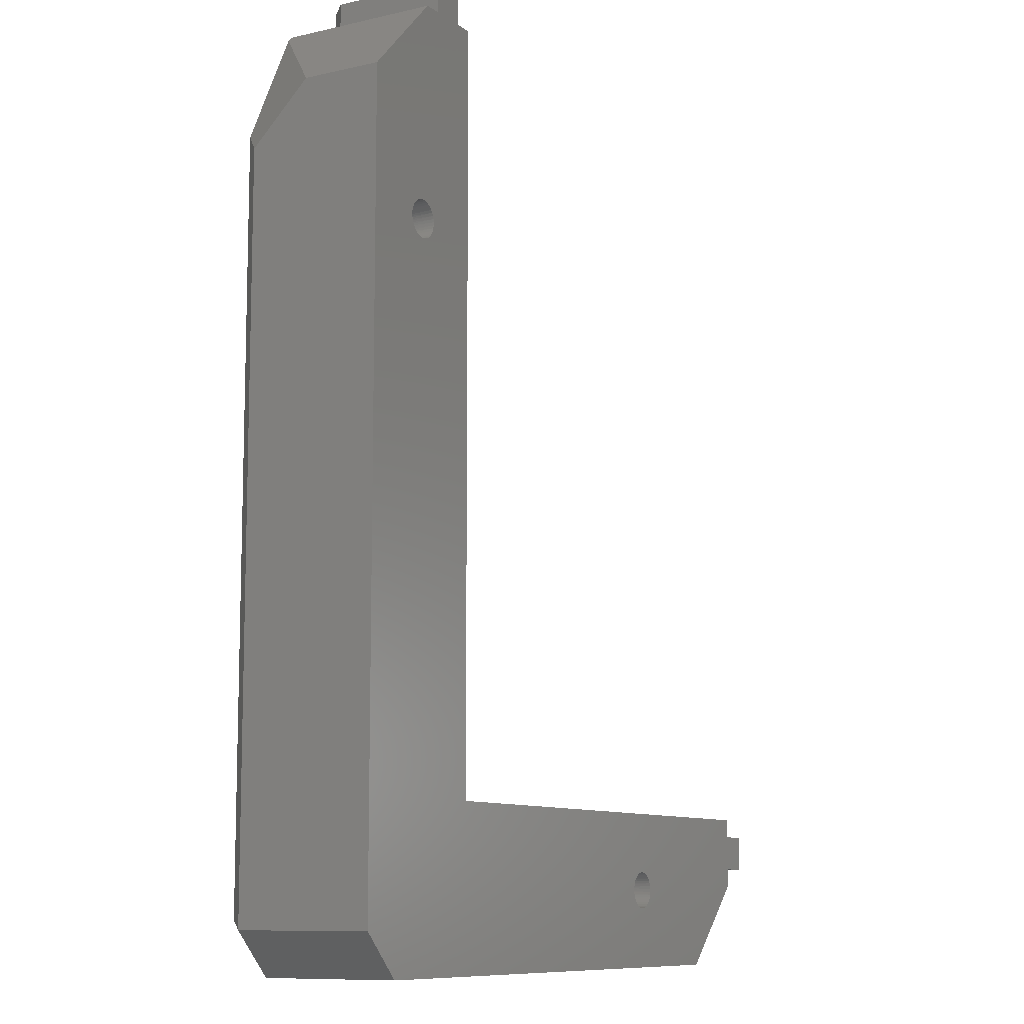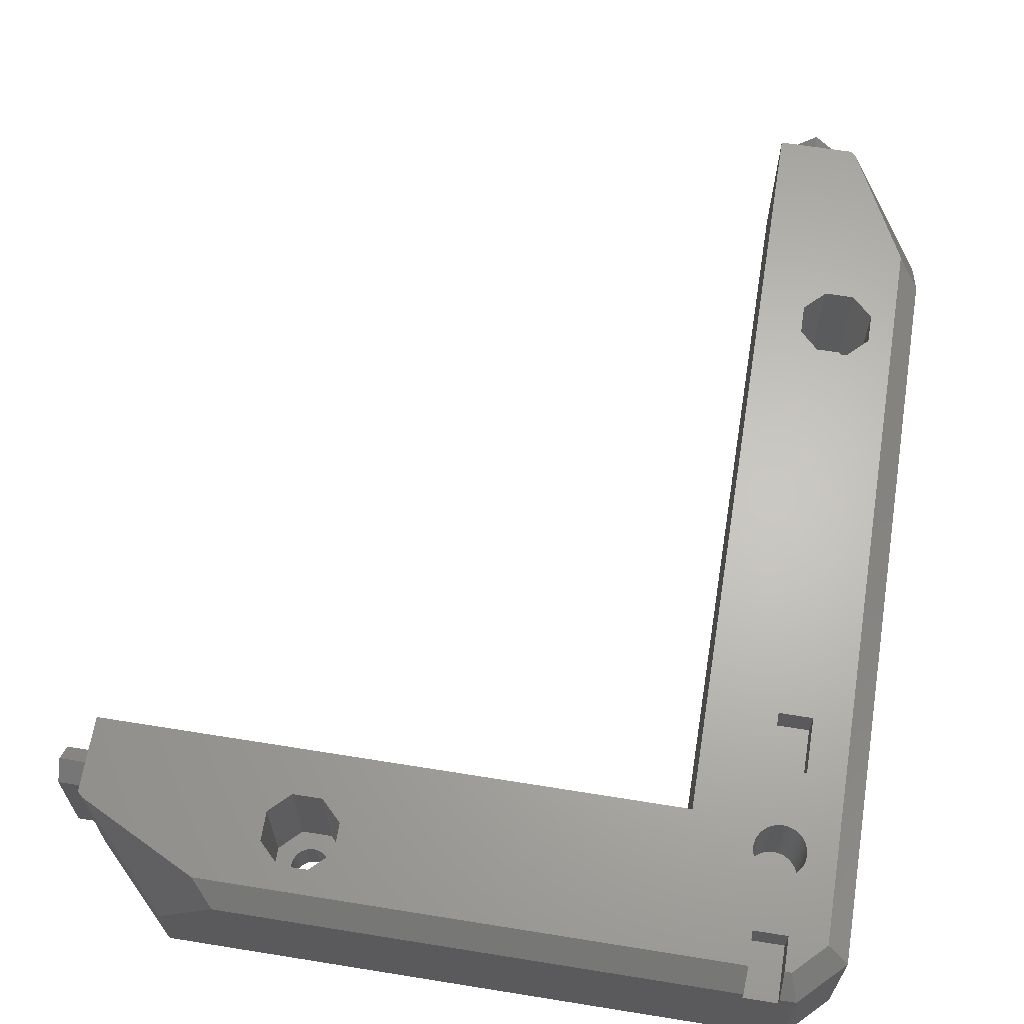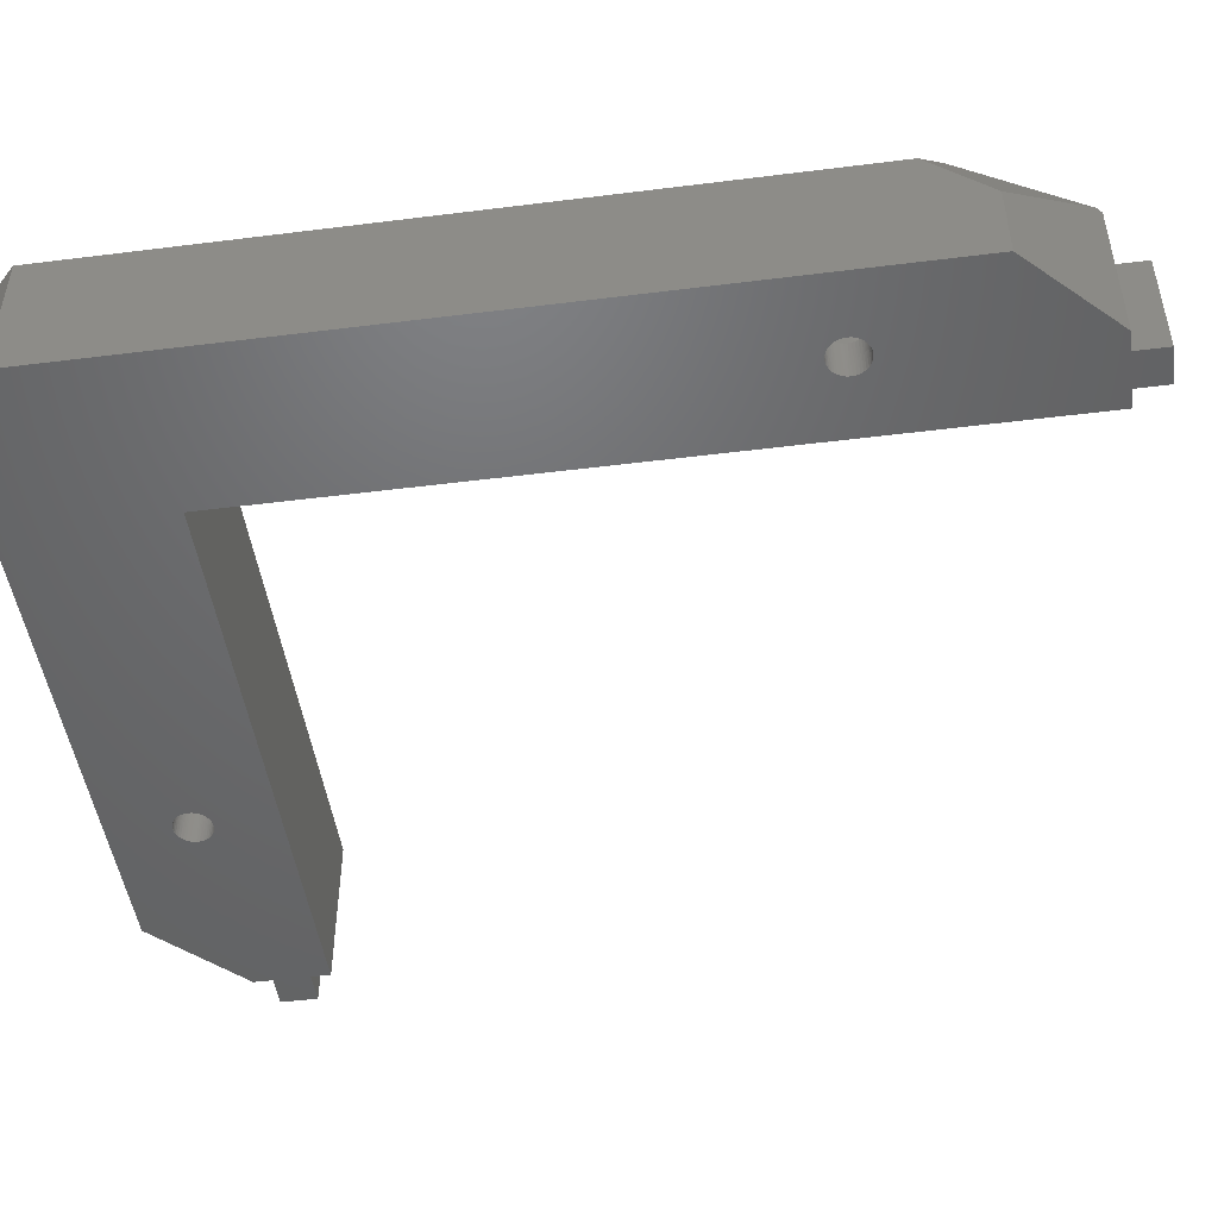
<metadata>
{"format":"stl","ext":"stl","renderer":"f3d","projection":"perspective","resolution":1024,"background":"white","views":[{"elev":-9.9,"azim":120.4,"up":"+Y"},{"elev":64.9,"azim":9.2,"up":"+Z"},{"elev":-48.1,"azim":98.0,"up":"+Z"}]}
</metadata>
<code>
# stl→obj: 387 verts, 778 faces
v 241.5 11.5 12.45
v 241.5 13.2 10.75
v 238.5 11.5 12.45
v 238.5 13.2 10.75
v 241.5 9.8 10.75
v 238.5 9.8 10.75
v 241.5 9.8 0
v 238.5 9.8 0
v 241.5 13.2 0
v 238.5 13.2 0
v 296.8 85.6 0
v 296.8 85.6 10.75
v 296.8 88.6 0
v 296.8 88.6 10.75
v 300.2 85.6 10.75
v 300.2 85.6 0
v 300.2 88.6 10.75
v 300.2 88.6 0
v 298.5 85.6 12.45
v 298.5 88.6 12.45
v 302 85.6 0
v 302 85.6 15
v 295 85.6 15
v 295 85.6 0
v 305.3 12.79 15
v 305.3 12.62 11
v 305.4 12.46 15
v 305.3 12.29 11
v 305.3 12.13 15
v 305.3 11.97 11
v 305.3 11.81 15
v 305.2 11.65 11
v 305.1 11.5 15
v 305.1 11.36 11
v 305 11.21 15
v 304.9 11.08 11
v 304.8 10.95 15
v 304.7 10.83 11
v 304.6 10.71 15
v 304.4 10.61 11
v 304.3 10.51 15
v 304.2 10.42 11
v 304 10.35 15
v 303.9 10.28 11
v 303.7 10.22 15
v 303.6 10.18 11
v 303.4 10.14 15
v 303.2 10.12 11
v 303.1 10.11 15
v 302.9 10.11 11
v 302.8 10.12 15
v 302.6 10.14 11
v 302.4 10.18 15
v 302.3 10.22 11
v 302.1 10.28 15
v 302 10.35 11
v 301.8 10.42 15
v 301.7 10.51 11
v 301.6 10.61 15
v 301.4 10.71 11
v 301.3 10.83 15
v 301.2 10.95 11
v 301.1 11.08 15
v 301 11.21 11
v 300.9 11.36 15
v 300.9 11.5 11
v 300.8 11.65 15
v 300.7 11.81 11
v 300.7 11.97 15
v 300.7 12.13 11
v 300.7 12.29 15
v 300.6 12.46 11
v 300.7 12.62 15
v 300.7 12.79 11
v 300.7 12.95 15
v 300.7 13.11 11
v 300.8 13.26 15
v 300.9 13.41 11
v 300.9 13.56 15
v 301 13.7 11
v 301.1 13.84 15
v 301.2 13.97 11
v 301.3 14.09 15
v 301.4 14.21 11
v 301.6 14.31 15
v 301.7 14.41 11
v 301.8 14.49 15
v 302 14.57 11
v 302.1 14.64 15
v 302.3 14.69 11
v 302.4 14.74 15
v 302.6 14.77 11
v 302.8 14.8 15
v 302.9 14.81 11
v 303.1 14.81 15
v 303.2 14.8 11
v 303.4 14.77 15
v 303.6 14.74 11
v 303.7 14.69 15
v 303.9 14.64 11
v 304 14.57 15
v 304.2 14.49 11
v 304.3 14.41 15
v 304.4 14.31 11
v 304.6 14.21 15
v 304.7 14.09 11
v 304.8 13.97 15
v 304.9 13.84 11
v 305 13.7 15
v 305.1 13.56 11
v 305.1 13.41 15
v 305.2 13.26 11
v 305.3 13.11 15
v 305.3 12.95 11
v 305.3 12.13 7
v 305.4 12.46 7
v 305.3 12.79 7
v 305.3 13.11 7
v 305.1 13.41 7
v 305 13.7 7
v 304.8 13.97 7
v 304.6 14.21 7
v 304.3 14.41 7
v 304 14.57 7
v 303.7 14.69 7
v 303.4 14.77 7
v 303.1 14.81 7
v 302.8 14.8 7
v 302.4 14.74 7
v 302.1 14.64 7
v 301.8 14.49 7
v 301.6 14.31 7
v 301.3 14.09 7
v 301.1 13.84 7
v 300.9 13.56 7
v 300.8 13.26 7
v 300.7 12.95 7
v 300.7 12.62 7
v 300.7 12.29 7
v 300.7 11.97 7
v 300.8 11.65 7
v 300.9 11.36 7
v 301.1 11.08 7
v 301.3 10.83 7
v 301.6 10.61 7
v 301.8 10.42 7
v 302.1 10.28 7
v 302.4 10.18 7
v 302.8 10.12 7
v 303.1 10.11 7
v 303.4 10.14 7
v 303.7 10.22 7
v 304 10.35 7
v 304.3 10.51 7
v 304.6 10.71 7
v 304.8 10.95 7
v 305 11.21 7
v 305.1 11.5 7
v 305.3 11.81 7
v 304.6 19.9 15
v 304.6 25.1 15
v 304.6 19.9 11.8
v 304.6 25.1 11.8
v 301.4 25.1 15
v 301.4 25.1 11.8
v 301.4 19.9 15
v 301.4 19.9 11.8
v 301.4 0 11.8
v 301.4 5.1 11.8
v 301.4 0 13
v 301.4 2 15
v 301.4 5.1 15
v 304.6 0 11.8
v 304.6 0 13
v 304.6 5.1 11.8
v 304.6 2 15
v 304.6 5.1 15
v 305.2 2 15
v 306 0 13
v 255 0 13
v 253 2 15
v 308 4.828 15
v 295 15 15
v 264.8 6.154 15
v 262.8 4.25 15
v 308 74.09 15
v 305.8 64.25 15
v 305.8 66.95 15
v 303.8 68.85 15
v 301.2 68.85 15
v 302.5 85.11 15
v 299.2 64.25 15
v 299.2 66.95 15
v 241.5 15 15
v 262.8 10.75 15
v 264.8 8.846 15
v 241.5 8 15
v 242 7.511 15
v 258.2 8.846 15
v 260.2 10.75 15
v 258.2 6.154 15
v 260.2 4.25 15
v 303.8 62.35 15
v 301.2 62.35 15
v 310 77.6 7.489
v 310 72.09 13
v 310 4 13
v 249.5 -8.882e-15 7.489
v 310 77.6 0
v 310 4 0
v 306 0 0
v 295 15 0
v 303.5 64.16 0
v 303.7 64.34 0
v 249.5 0 0
v 262 5.819 0
v 262.3 5.919 0
v 262.5 6.06 0
v 241.5 8 0
v 259.8 7.919 0
v 259.8 7.641 0
v 259.9 8.186 0
v 241.5 15 0
v 260 8.435 0
v 260.2 8.66 0
v 260.4 8.856 0
v 260.6 9.016 0
v 260.9 9.136 0
v 261.1 9.215 0
v 261.4 9.249 0
v 261.7 9.237 0
v 262 9.181 0
v 262.3 9.081 0
v 262.5 8.94 0
v 262.7 8.762 0
v 262.9 8.551 0
v 263 8.313 0
v 263.2 8.054 0
v 263.2 7.781 0
v 263.2 7.5 0
v 263.2 7.219 0
v 263.2 6.946 0
v 263 6.687 0
v 262.9 6.449 0
v 262.7 6.238 0
v 300.8 65.46 0
v 300.8 65.18 0
v 300.9 64.91 0
v 301.2 66.76 0
v 301 66.54 0
v 300.9 66.29 0
v 301.6 67.12 0
v 301.9 67.24 0
v 302.1 67.31 0
v 302.4 67.35 0
v 302.7 67.34 0
v 303 67.28 0
v 303.3 67.18 0
v 303.5 67.04 0
v 303.7 66.86 0
v 303.9 66.65 0
v 304 66.41 0
v 304.2 66.15 0
v 304.2 65.88 0
v 304.2 65.6 0
v 304.2 65.32 0
v 304.2 65.05 0
v 304 64.79 0
v 303.9 64.55 0
v 301.4 66.96 0
v 300.8 66.02 0
v 300.8 65.74 0
v 301 64.66 0
v 301.2 64.44 0
v 301.4 64.24 0
v 301.6 64.08 0
v 301.9 63.96 0
v 302.1 63.89 0
v 302.4 63.85 0
v 302.7 63.86 0
v 303 63.92 0
v 303.3 64.02 0
v 259.8 7.359 0
v 259.8 7.081 0
v 259.9 6.814 0
v 260 6.565 0
v 260.2 6.34 0
v 260.4 6.144 0
v 260.6 5.984 0
v 260.9 5.864 0
v 261.1 5.785 0
v 261.4 5.751 0
v 261.7 5.763 0
v 305.8 66.95 4
v 303.8 68.85 4
v 301.2 68.85 4
v 299.2 66.95 4
v 299.2 64.25 4
v 301.2 62.35 4
v 303.8 62.35 4
v 305.8 64.25 4
v 300.8 65.88 4
v 300.8 65.6 4
v 300.8 65.32 4
v 300.8 65.05 4
v 301 64.79 4
v 301.1 64.55 4
v 301.3 64.34 4
v 301.5 64.16 4
v 301.7 64.02 4
v 302 63.92 4
v 302.3 63.86 4
v 302.6 63.85 4
v 302.9 63.89 4
v 303.1 63.96 4
v 303.4 64.08 4
v 303.6 64.24 4
v 303.8 64.44 4
v 304 64.66 4
v 304.1 64.91 4
v 304.2 65.18 4
v 304.2 65.46 4
v 304.2 65.74 4
v 304.2 66.02 4
v 304.1 66.29 4
v 304 66.54 4
v 303.8 66.76 4
v 303.6 66.96 4
v 303.4 67.12 4
v 303.1 67.24 4
v 302.9 67.31 4
v 302.6 67.35 4
v 302.3 67.34 4
v 302 67.28 4
v 301.7 67.18 4
v 301.5 67.04 4
v 301.3 66.86 4
v 301.1 66.65 4
v 301 66.41 4
v 300.8 66.15 4
v 264.8 8.846 4
v 262.8 10.75 4
v 260.2 10.75 4
v 258.2 8.846 4
v 258.2 6.154 4
v 260.2 4.25 4
v 262.8 4.25 4
v 264.8 6.154 4
v 259.8 7.781 4
v 259.8 7.5 4
v 259.8 7.219 4
v 259.8 6.946 4
v 260 6.687 4
v 260.1 6.449 4
v 260.3 6.238 4
v 260.5 6.06 4
v 260.7 5.919 4
v 261 5.819 4
v 261.3 5.763 4
v 261.6 5.751 4
v 261.9 5.785 4
v 262.1 5.864 4
v 262.4 5.984 4
v 262.6 6.144 4
v 262.8 6.34 4
v 263 6.565 4
v 263.1 6.814 4
v 263.2 7.081 4
v 263.2 7.359 4
v 263.2 7.641 4
v 263.2 7.919 4
v 263.1 8.186 4
v 263 8.435 4
v 262.8 8.66 4
v 262.6 8.856 4
v 262.4 9.016 4
v 262.1 9.136 4
v 261.9 9.215 4
v 261.6 9.249 4
v 261.3 9.237 4
v 261 9.181 4
v 260.7 9.081 4
v 260.5 8.94 4
v 260.3 8.762 4
v 260.1 8.551 4
v 260 8.313 4
v 259.8 8.054 4
f 1 2 3
f 3 2 4
f 5 1 6
f 6 1 3
f 7 5 8
f 8 5 6
f 2 9 4
f 4 9 10
f 4 10 3
f 3 10 8
f 3 8 6
f 11 12 13
f 13 12 14
f 15 16 17
f 17 16 18
f 19 15 20
f 20 15 17
f 12 19 14
f 14 19 20
f 14 20 13
f 13 20 18
f 18 20 17
f 16 15 21
f 21 15 22
f 22 15 19
f 22 19 23
f 23 19 12
f 23 12 24
f 24 12 11
f 25 26 27
f 27 26 28
f 27 28 29
f 29 28 30
f 29 30 31
f 31 30 32
f 31 32 33
f 33 32 34
f 33 34 35
f 35 34 36
f 35 36 37
f 37 36 38
f 37 38 39
f 39 38 40
f 39 40 41
f 41 40 42
f 41 42 43
f 43 42 44
f 43 44 45
f 45 44 46
f 45 46 47
f 47 46 48
f 47 48 49
f 49 48 50
f 49 50 51
f 51 50 52
f 51 52 53
f 53 52 54
f 53 54 55
f 55 54 56
f 55 56 57
f 57 56 58
f 57 58 59
f 59 58 60
f 59 60 61
f 61 60 62
f 61 62 63
f 63 62 64
f 63 64 65
f 65 64 66
f 65 66 67
f 67 66 68
f 67 68 69
f 69 68 70
f 69 70 71
f 71 70 72
f 71 72 73
f 73 72 74
f 73 74 75
f 75 74 76
f 75 76 77
f 77 76 78
f 77 78 79
f 79 78 80
f 79 80 81
f 81 80 82
f 81 82 83
f 83 82 84
f 83 84 85
f 85 84 86
f 85 86 87
f 87 86 88
f 87 88 89
f 89 88 90
f 89 90 91
f 91 90 92
f 91 92 93
f 93 92 94
f 93 94 95
f 95 94 96
f 95 96 97
f 97 96 98
f 97 98 99
f 99 98 100
f 99 100 101
f 101 100 102
f 101 102 103
f 103 102 104
f 103 104 105
f 105 104 106
f 105 106 107
f 107 106 108
f 107 108 109
f 109 108 110
f 109 110 111
f 111 110 112
f 111 112 113
f 113 112 114
f 113 114 25
f 25 114 26
f 115 28 116
f 116 28 26
f 116 26 117
f 117 26 114
f 117 114 118
f 118 114 112
f 118 112 119
f 119 112 110
f 119 110 120
f 120 110 108
f 120 108 121
f 121 108 106
f 121 106 122
f 122 106 104
f 122 104 123
f 123 104 102
f 123 102 124
f 124 102 100
f 124 100 125
f 125 100 98
f 125 98 126
f 126 98 96
f 126 96 127
f 127 96 94
f 127 94 128
f 128 94 92
f 128 92 129
f 129 92 90
f 129 90 130
f 130 90 88
f 130 88 131
f 131 88 86
f 131 86 132
f 132 86 84
f 132 84 133
f 133 84 82
f 133 82 134
f 134 82 80
f 134 80 135
f 135 80 78
f 135 78 136
f 136 78 76
f 136 76 137
f 137 76 74
f 137 74 138
f 138 74 72
f 138 72 139
f 139 72 70
f 139 70 140
f 140 70 68
f 140 68 141
f 141 68 66
f 141 66 142
f 142 66 64
f 142 64 143
f 143 64 62
f 143 62 144
f 144 62 60
f 144 60 145
f 145 60 58
f 145 58 146
f 146 58 56
f 146 56 147
f 147 56 54
f 147 54 148
f 148 54 52
f 148 52 149
f 149 52 50
f 149 50 150
f 150 50 48
f 150 48 151
f 151 48 46
f 151 46 152
f 152 46 44
f 152 44 153
f 153 44 42
f 153 42 154
f 154 42 40
f 154 40 155
f 155 40 38
f 155 38 156
f 156 38 36
f 156 36 157
f 157 36 34
f 157 34 158
f 158 34 32
f 158 32 159
f 159 32 30
f 159 30 115
f 115 30 28
f 115 116 136
f 136 116 117
f 136 117 118
f 118 119 136
f 136 119 135
f 135 119 120
f 135 120 134
f 134 120 121
f 134 121 133
f 133 121 122
f 133 122 132
f 132 122 123
f 132 123 131
f 131 123 124
f 131 124 130
f 130 124 125
f 130 125 129
f 129 125 126
f 129 126 128
f 128 126 127
f 137 141 136
f 136 141 142
f 136 142 143
f 141 137 140
f 140 137 138
f 140 138 139
f 143 144 136
f 136 144 145
f 136 145 146
f 146 147 136
f 136 147 148
f 136 148 149
f 149 150 136
f 136 150 151
f 136 151 152
f 152 153 136
f 136 153 154
f 136 154 155
f 155 156 136
f 136 156 157
f 136 157 158
f 158 159 136
f 136 159 115
f 160 161 162
f 162 161 163
f 161 164 163
f 163 164 165
f 164 166 165
f 165 166 167
f 166 160 167
f 167 160 162
f 167 162 165
f 165 162 163
f 168 169 170
f 170 169 171
f 171 169 172
f 173 174 175
f 175 174 176
f 175 176 177
f 177 172 175
f 175 172 169
f 168 173 169
f 169 173 175
f 176 174 178
f 178 174 179
f 170 171 180
f 180 171 181
f 25 27 182
f 182 27 29
f 182 29 31
f 31 33 182
f 182 33 35
f 182 35 37
f 37 39 182
f 182 39 177
f 182 177 178
f 178 177 176
f 39 41 177
f 177 41 43
f 177 43 45
f 45 47 177
f 177 47 49
f 177 49 172
f 172 49 51
f 172 51 53
f 53 55 172
f 172 55 57
f 172 57 59
f 59 61 172
f 172 61 63
f 172 63 65
f 172 65 183
f 183 65 67
f 183 67 69
f 69 71 183
f 183 71 73
f 183 73 75
f 75 77 183
f 183 77 79
f 183 79 81
f 183 81 166
f 166 81 83
f 166 83 85
f 85 87 166
f 166 87 89
f 166 89 91
f 91 93 166
f 166 93 95
f 166 95 160
f 160 95 97
f 160 97 99
f 99 101 160
f 160 101 103
f 160 103 105
f 105 107 160
f 160 107 109
f 160 109 111
f 111 113 160
f 160 113 25
f 160 25 182
f 172 183 171
f 171 183 184
f 171 184 185
f 160 182 161
f 161 182 186
f 161 186 187
f 187 186 188
f 188 186 189
f 189 186 190
f 190 186 191
f 190 191 23
f 23 191 22
f 183 192 23
f 23 192 193
f 23 193 190
f 194 195 183
f 183 195 196
f 183 196 184
f 197 198 194
f 194 198 199
f 194 199 200
f 198 181 199
f 199 181 201
f 201 181 202
f 202 181 185
f 185 181 171
f 187 203 161
f 161 203 164
f 164 203 204
f 164 204 192
f 200 195 194
f 166 164 183
f 183 164 192
f 191 186 205
f 205 186 206
f 186 182 206
f 206 182 207
f 180 181 208
f 208 181 198
f 178 179 182
f 182 179 207
f 22 191 21
f 21 191 205
f 21 205 209
f 206 207 205
f 205 207 210
f 205 210 209
f 179 211 207
f 207 211 210
f 211 212 210
f 210 212 213
f 210 213 214
f 215 216 211
f 211 216 217
f 211 217 218
f 219 7 215
f 215 7 220
f 215 220 221
f 220 7 9
f 9 7 8
f 9 8 10
f 220 9 222
f 222 9 223
f 222 223 224
f 224 223 225
f 225 223 226
f 226 223 227
f 227 223 228
f 228 223 229
f 229 223 230
f 230 223 231
f 231 223 212
f 231 212 232
f 232 212 233
f 233 212 234
f 234 212 235
f 235 212 236
f 236 212 237
f 237 212 238
f 238 212 239
f 239 212 240
f 240 212 241
f 241 212 242
f 242 212 243
f 243 212 211
f 243 211 244
f 244 211 245
f 245 211 218
f 24 246 212
f 212 246 247
f 212 247 248
f 11 249 24
f 24 249 250
f 24 250 251
f 13 18 11
f 11 18 16
f 11 16 252
f 252 16 253
f 253 16 254
f 254 16 21
f 254 21 255
f 255 21 209
f 255 209 256
f 256 209 257
f 257 209 258
f 258 209 259
f 259 209 260
f 260 209 261
f 261 209 262
f 262 209 263
f 263 209 264
f 264 209 265
f 265 209 266
f 266 209 267
f 267 209 210
f 267 210 268
f 268 210 269
f 269 210 214
f 252 270 11
f 11 270 249
f 251 271 24
f 24 271 272
f 24 272 246
f 248 273 212
f 212 273 274
f 212 274 275
f 275 276 212
f 212 276 277
f 212 277 278
f 278 279 212
f 212 279 280
f 212 280 281
f 281 282 212
f 212 282 213
f 221 283 215
f 215 283 284
f 215 284 285
f 285 286 215
f 215 286 287
f 215 287 288
f 288 289 215
f 215 289 290
f 215 290 291
f 291 292 215
f 215 292 293
f 215 293 216
f 170 180 168
f 168 180 208
f 168 208 211
f 211 208 215
f 168 211 173
f 173 211 179
f 173 179 174
f 188 189 294
f 294 189 295
f 189 190 295
f 295 190 296
f 190 193 296
f 296 193 297
f 193 192 297
f 297 192 298
f 192 204 298
f 298 204 299
f 204 203 299
f 299 203 300
f 203 187 300
f 300 187 301
f 187 188 301
f 301 188 294
f 302 297 303
f 303 297 298
f 303 298 304
f 304 298 305
f 305 298 306
f 306 298 307
f 307 298 308
f 308 298 299
f 308 299 309
f 309 299 310
f 310 299 311
f 311 299 312
f 312 299 313
f 313 299 300
f 313 300 314
f 314 300 315
f 315 300 316
f 316 300 317
f 317 300 318
f 318 300 301
f 318 301 319
f 319 301 320
f 320 301 321
f 321 301 322
f 322 301 323
f 323 301 294
f 323 294 324
f 324 294 325
f 325 294 326
f 326 294 327
f 327 294 295
f 327 295 328
f 328 295 329
f 329 295 330
f 330 295 331
f 331 295 332
f 332 295 296
f 332 296 333
f 333 296 334
f 334 296 335
f 335 296 336
f 336 296 337
f 337 296 297
f 337 297 338
f 338 297 339
f 339 297 340
f 340 297 302
f 196 195 341
f 341 195 342
f 195 200 342
f 342 200 343
f 200 199 343
f 343 199 344
f 199 201 344
f 344 201 345
f 201 202 345
f 345 202 346
f 202 185 346
f 346 185 347
f 185 184 347
f 347 184 348
f 184 196 348
f 348 196 341
f 349 344 350
f 350 344 345
f 350 345 351
f 351 345 352
f 352 345 353
f 353 345 354
f 354 345 355
f 355 345 346
f 355 346 356
f 356 346 357
f 357 346 358
f 358 346 359
f 359 346 360
f 360 346 347
f 360 347 361
f 361 347 362
f 362 347 363
f 363 347 364
f 364 347 365
f 365 347 348
f 365 348 366
f 366 348 367
f 367 348 368
f 368 348 369
f 369 348 370
f 370 348 341
f 370 341 371
f 371 341 372
f 372 341 373
f 373 341 374
f 374 341 342
f 374 342 375
f 375 342 376
f 376 342 377
f 377 342 378
f 378 342 379
f 379 342 343
f 379 343 380
f 380 343 381
f 381 343 382
f 382 343 383
f 383 343 384
f 384 343 344
f 384 344 385
f 385 344 386
f 386 344 387
f 387 344 349
f 351 283 350
f 350 283 221
f 350 221 349
f 349 221 220
f 349 220 387
f 387 220 222
f 387 222 386
f 386 222 224
f 386 224 385
f 385 224 225
f 385 225 384
f 384 225 226
f 384 226 383
f 383 226 227
f 383 227 382
f 382 227 228
f 382 228 381
f 381 228 229
f 381 229 380
f 380 229 230
f 380 230 379
f 379 230 231
f 379 231 378
f 378 231 232
f 378 232 377
f 377 232 233
f 377 233 376
f 376 233 234
f 376 234 375
f 375 234 235
f 375 235 374
f 374 235 236
f 374 236 373
f 373 236 237
f 373 237 372
f 372 237 238
f 372 238 371
f 371 238 239
f 371 239 370
f 370 239 240
f 370 240 369
f 369 240 241
f 369 241 368
f 368 241 242
f 368 242 367
f 367 242 243
f 367 243 366
f 366 243 244
f 366 244 365
f 365 244 245
f 365 245 364
f 364 245 218
f 364 218 363
f 363 218 217
f 363 217 362
f 362 217 216
f 362 216 361
f 361 216 293
f 361 293 360
f 360 293 292
f 360 292 359
f 359 292 291
f 359 291 358
f 358 291 290
f 358 290 357
f 357 290 289
f 357 289 356
f 356 289 288
f 356 288 355
f 355 288 287
f 355 287 354
f 354 287 286
f 354 286 353
f 353 286 285
f 353 285 352
f 352 285 284
f 352 284 351
f 351 284 283
f 304 246 303
f 303 246 272
f 303 272 302
f 302 272 271
f 302 271 340
f 340 271 251
f 340 251 339
f 339 251 250
f 339 250 338
f 338 250 249
f 338 249 337
f 337 249 270
f 337 270 336
f 336 270 252
f 336 252 335
f 335 252 253
f 335 253 334
f 334 253 254
f 334 254 333
f 333 254 255
f 333 255 332
f 332 255 256
f 332 256 331
f 331 256 257
f 331 257 330
f 330 257 258
f 330 258 329
f 329 258 259
f 329 259 328
f 328 259 260
f 328 260 327
f 327 260 261
f 327 261 326
f 326 261 262
f 326 262 325
f 325 262 263
f 325 263 324
f 324 263 264
f 324 264 323
f 323 264 265
f 323 265 322
f 322 265 266
f 322 266 321
f 321 266 267
f 321 267 320
f 320 267 268
f 320 268 319
f 319 268 269
f 319 269 318
f 318 269 214
f 318 214 317
f 317 214 213
f 317 213 316
f 316 213 282
f 316 282 315
f 315 282 281
f 315 281 314
f 314 281 280
f 314 280 313
f 313 280 279
f 313 279 312
f 312 279 278
f 312 278 311
f 311 278 277
f 311 277 310
f 310 277 276
f 310 276 309
f 309 276 275
f 309 275 308
f 308 275 274
f 308 274 307
f 307 274 273
f 307 273 306
f 306 273 248
f 306 248 305
f 305 248 247
f 305 247 304
f 304 247 246
f 194 183 223
f 223 183 212
f 24 212 23
f 23 212 183
f 7 219 5
f 5 219 197
f 5 197 1
f 1 197 194
f 1 194 2
f 2 194 223
f 2 223 9
f 215 208 219
f 219 208 198
f 219 198 197

</code>
